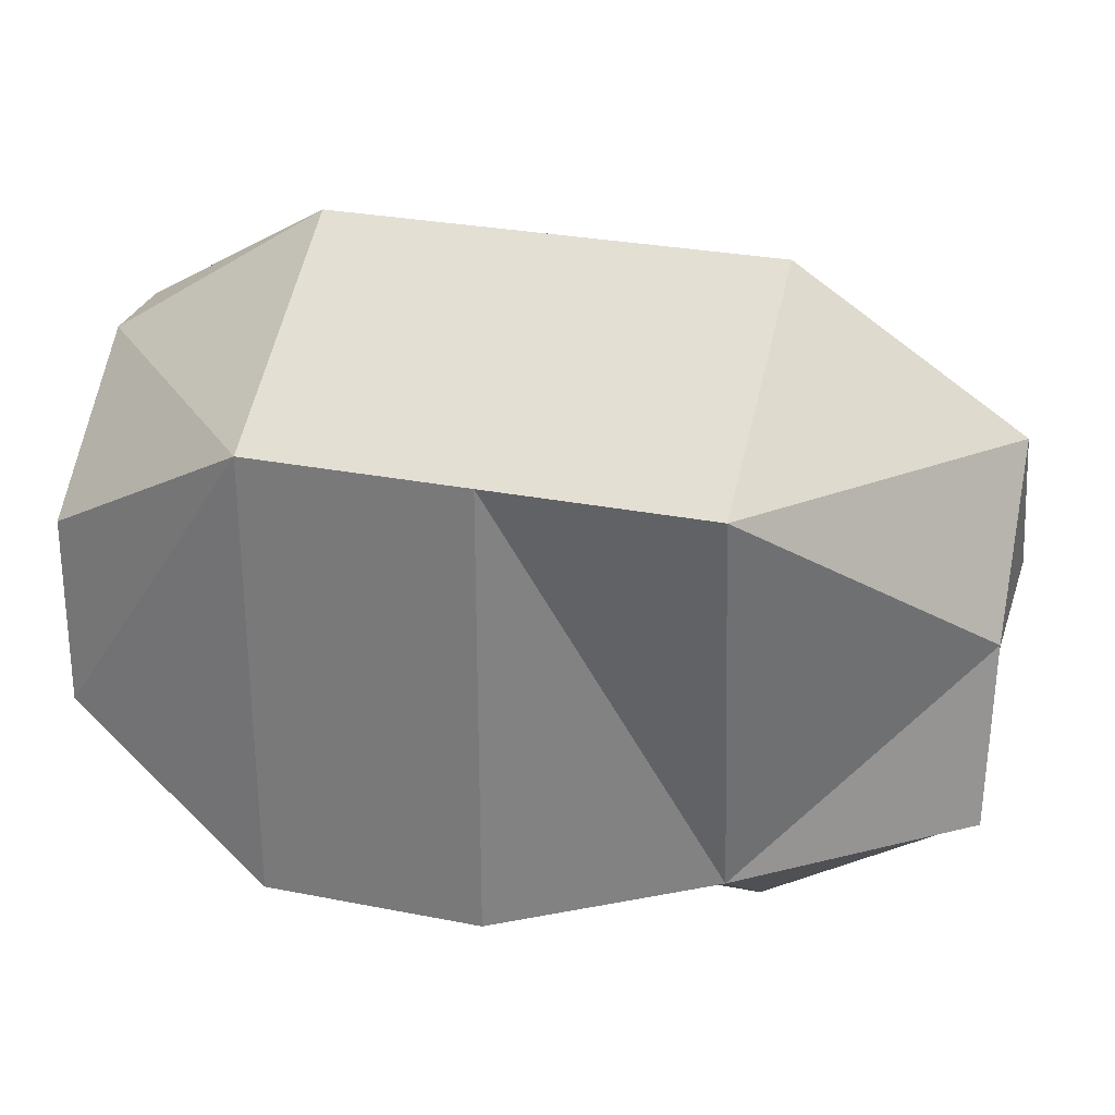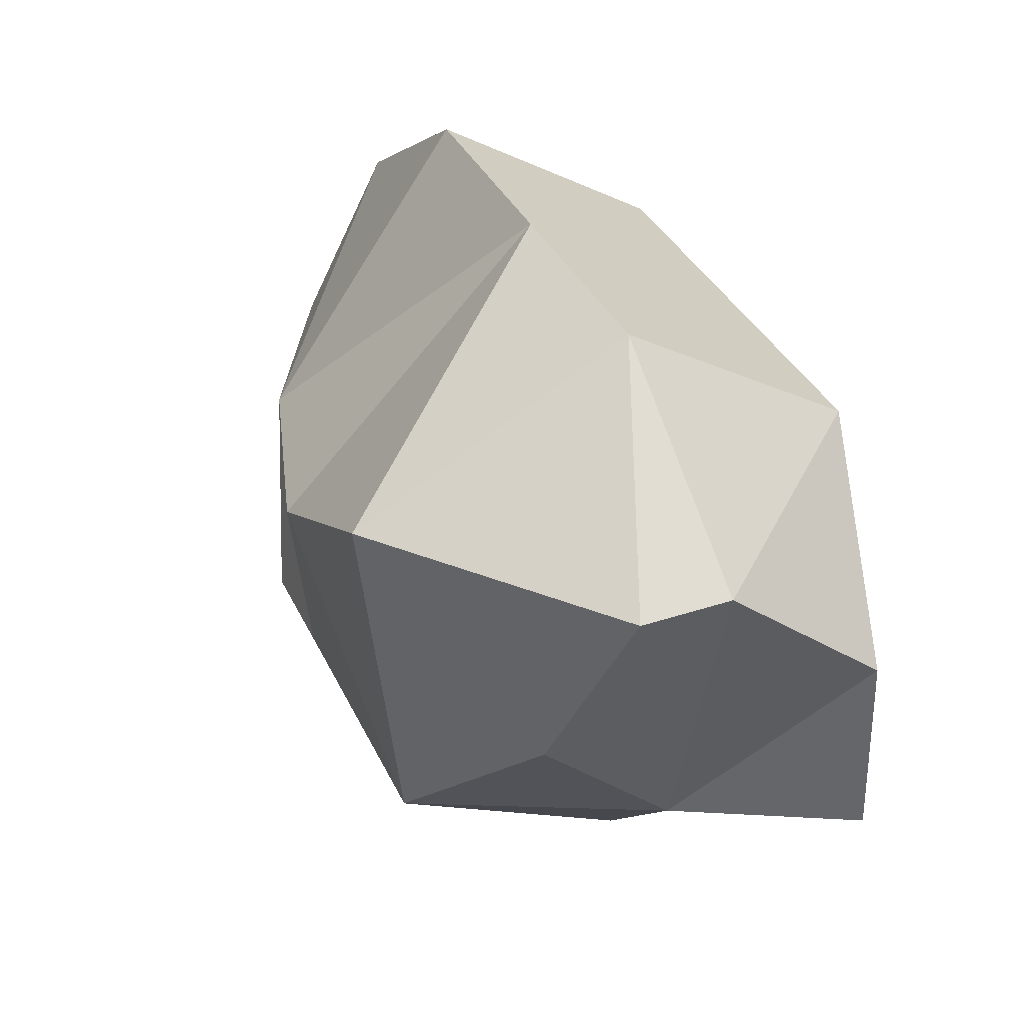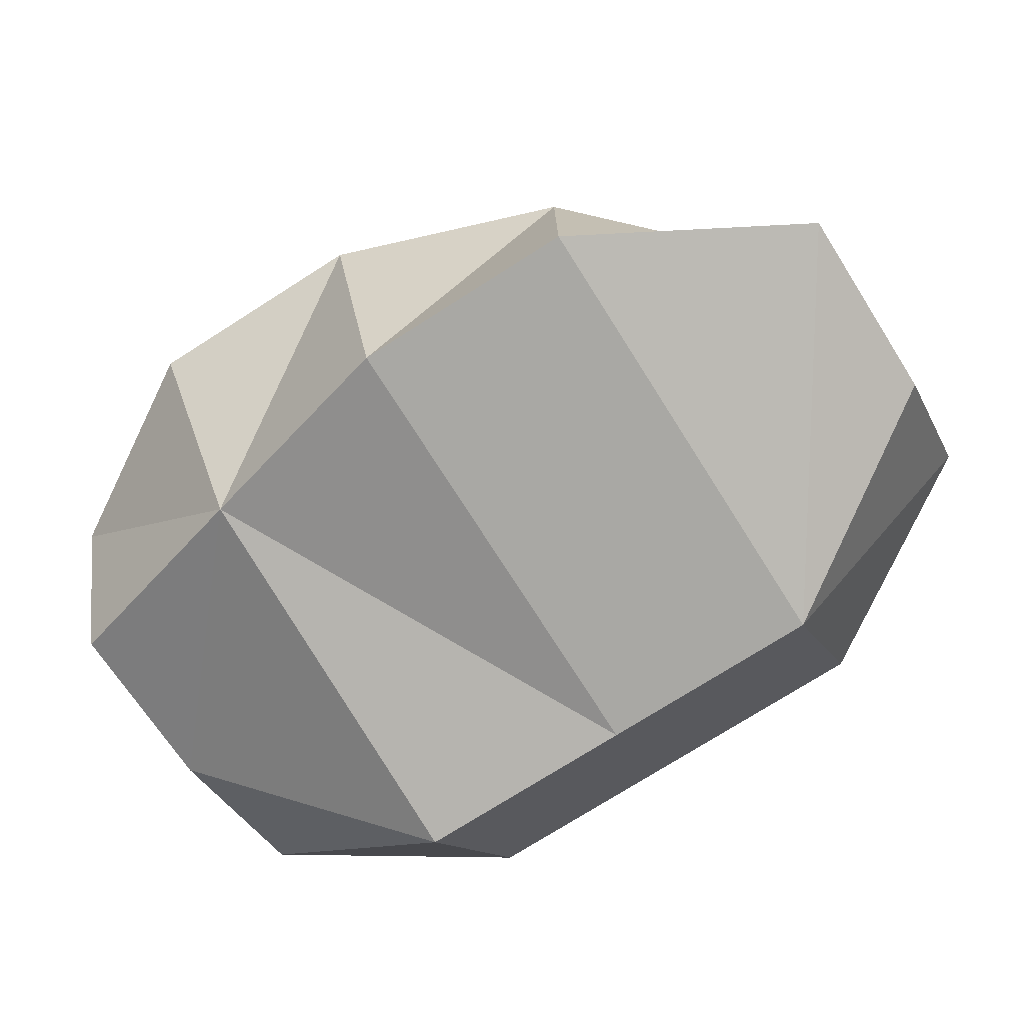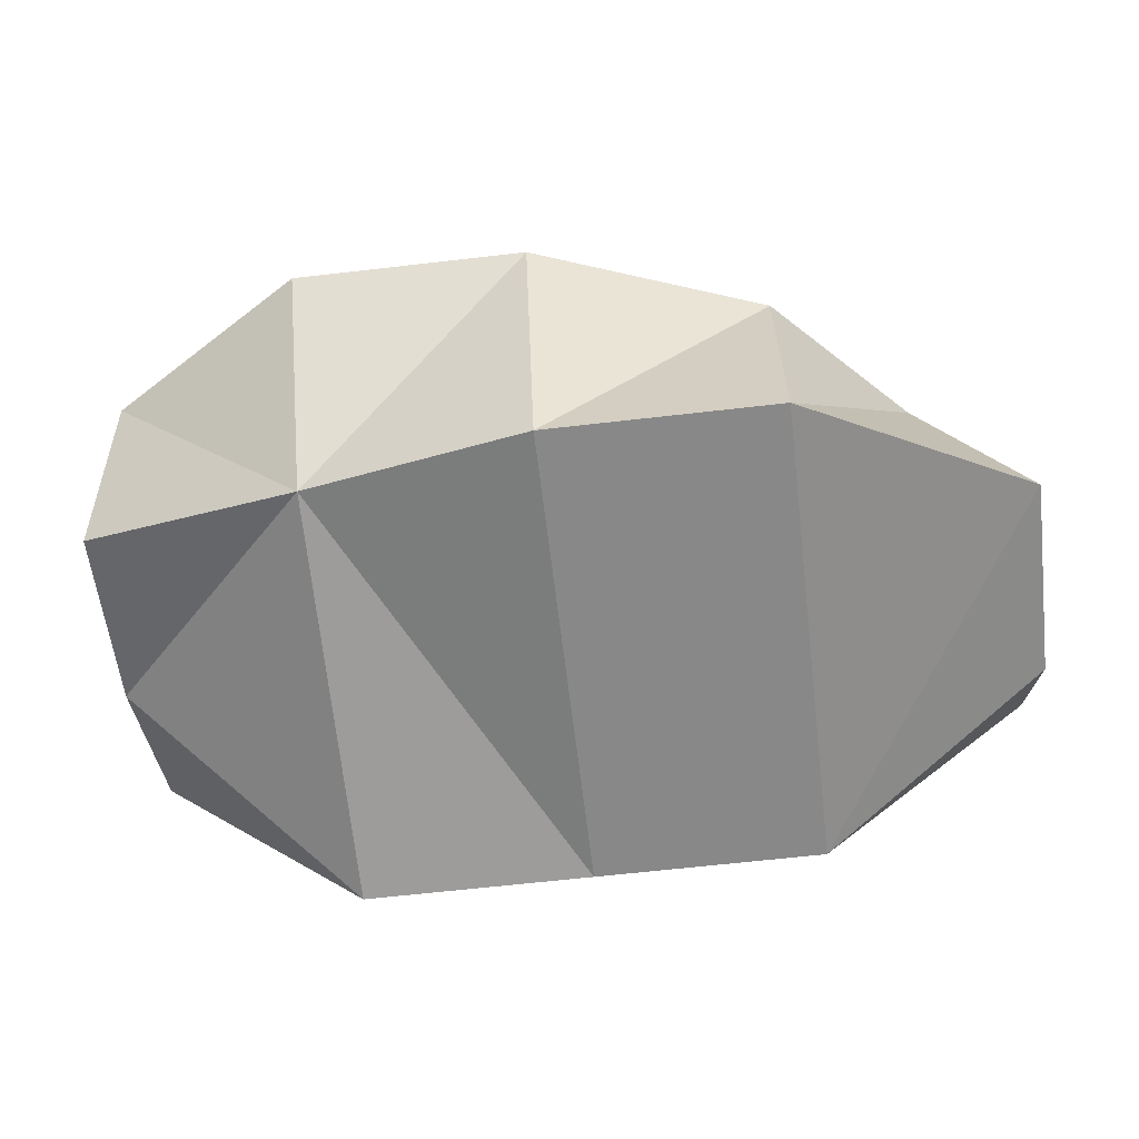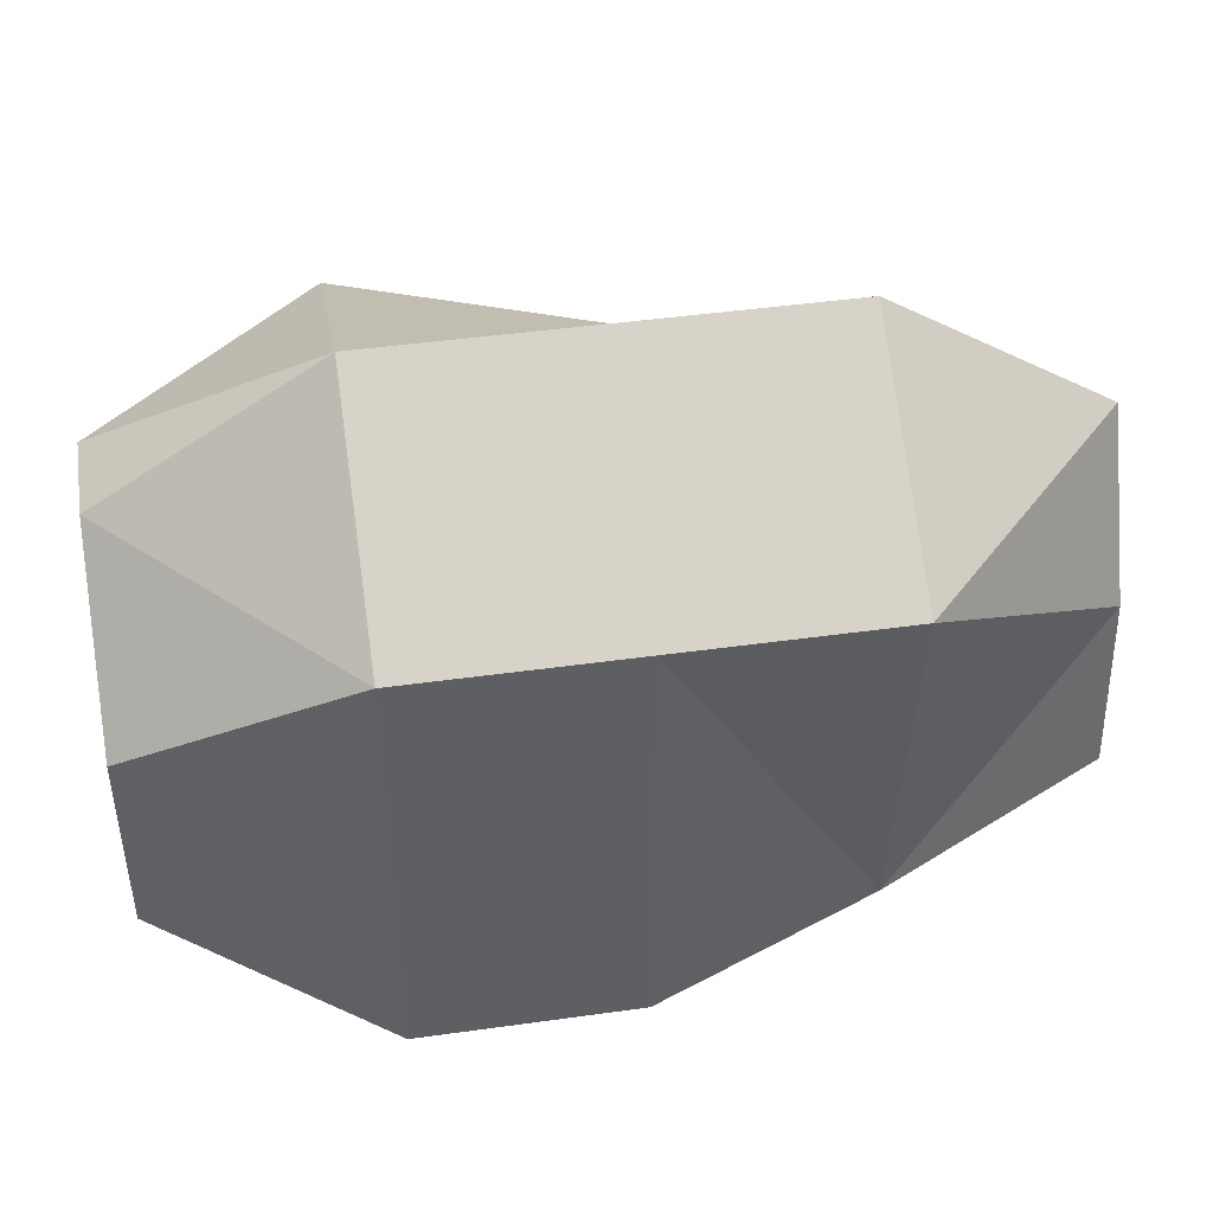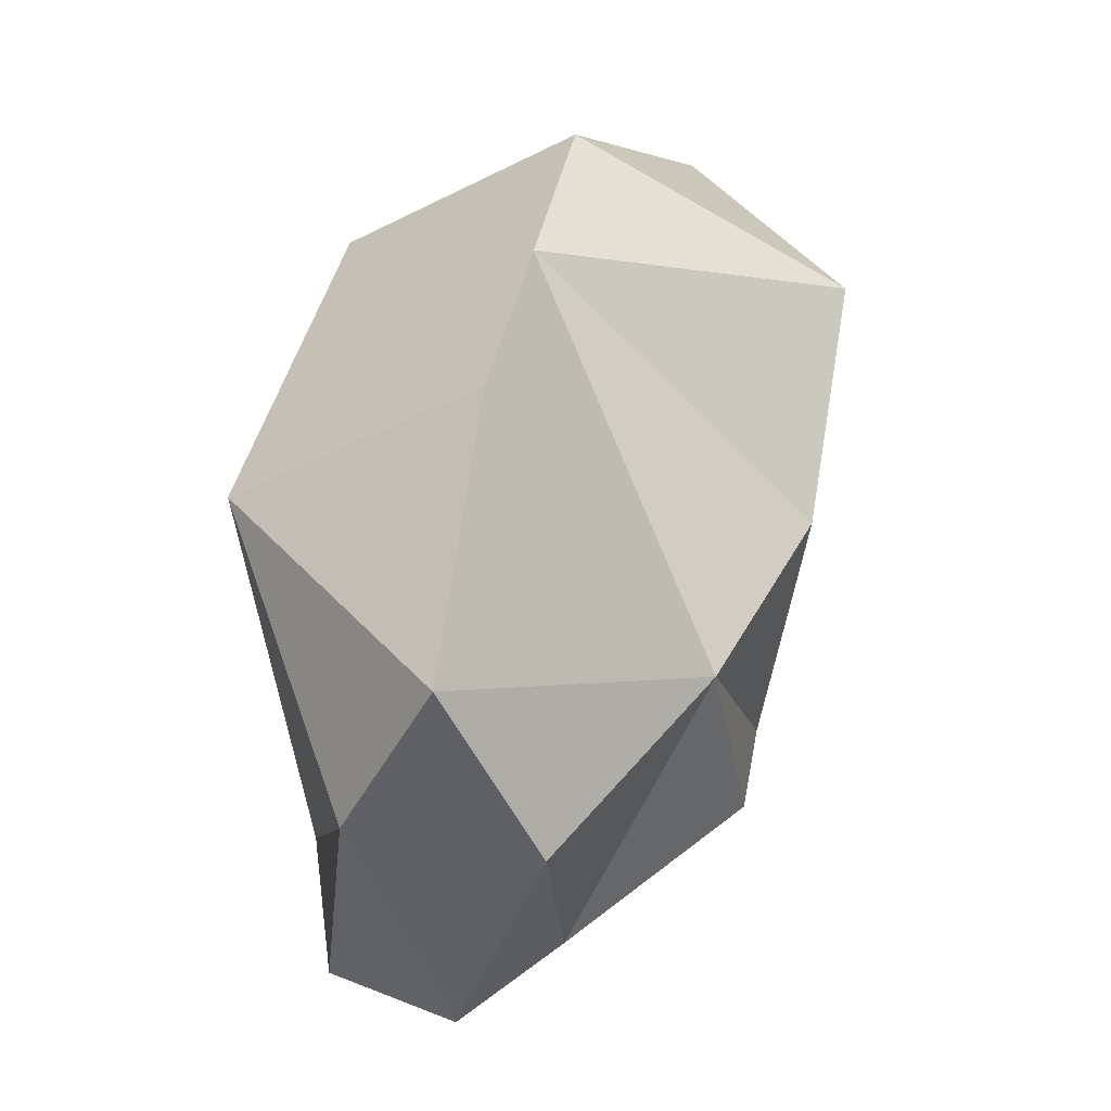
<metadata>
{"format":"obj","ext":"obj","renderer":"f3d","projection":"perspective","resolution":1024,"background":"white","views":[{"elev":28.8,"azim":16.4,"up":"+Z"},{"elev":36.5,"azim":-113.2,"up":"+Z"},{"elev":-74.9,"azim":-147.6,"up":"+Y"},{"elev":-62.9,"azim":-173.3,"up":"+Y"},{"elev":45.6,"azim":-9.1,"up":"+Z"},{"elev":37.9,"azim":100.1,"up":"+Z"}]}
</metadata>
<code>
o Cube
v 0.6106 0.3903 -0.5775
v 1 -0.452 -0.4891
v 1 0.3912 0.2552
v 1 -0.3666 0.2903
v -2.513 0.6361 0.1983
v -2.808 -0.7107 -0.4172
v -2.808 0.3857 1
v -2.808 -0.6882 0.4216
v -0.9041 -1 -1
v -0.9041 1.152 0.4529
v -0.9041 -1 1
v -0.6634 1 -0.4988
v -1.856 -1 -1
v -1.856 1.171 1
v -1.856 -1 1
v -1.856 1 -0.5114
v 0.04795 -1 1
v -0.1927 1 -0.4988
v 0.04795 -0.768 -0.7507
v 0.04306 0.8772 0.3887
v 0.8473 0 -0.8521
v -2.808 0 1
v 1 0 1
v -2.389 0 -0.4622
v -0.9041 0 -1.342
v -0.9041 0 1.624
v -1.856 0 -1
v -1.856 0 1.624
v 0.04795 0 1.624
v 0.04795 0 -1.342
f 5 14 16
f 28 7 22
f 22 5 24
f 19 4 17
f 21 3 23
f 30 1 21
f 16 25 27
f 9 15 13
f 20 26 29
f 12 20 18
f 6 15 8
f 24 16 27
f 26 14 28
f 16 10 12
f 1 20 3
f 23 20 29
f 12 30 25
f 19 11 9
f 25 19 9
f 23 17 4
f 26 15 11
f 24 13 6
f 29 11 17
f 27 9 13
f 19 21 2
f 21 4 2
f 8 24 6
f 15 22 8
f 5 7 14
f 28 14 7
f 22 7 5
f 19 2 4
f 21 1 3
f 30 18 1
f 16 12 25
f 9 11 15
f 20 10 26
f 12 10 20
f 6 13 15
f 24 5 16
f 26 10 14
f 16 14 10
f 1 18 20
f 23 3 20
f 12 18 30
f 19 17 11
f 25 30 19
f 23 29 17
f 26 28 15
f 24 27 13
f 29 26 11
f 27 25 9
f 19 30 21
f 21 23 4
f 8 22 24
f 15 28 22

</code>
